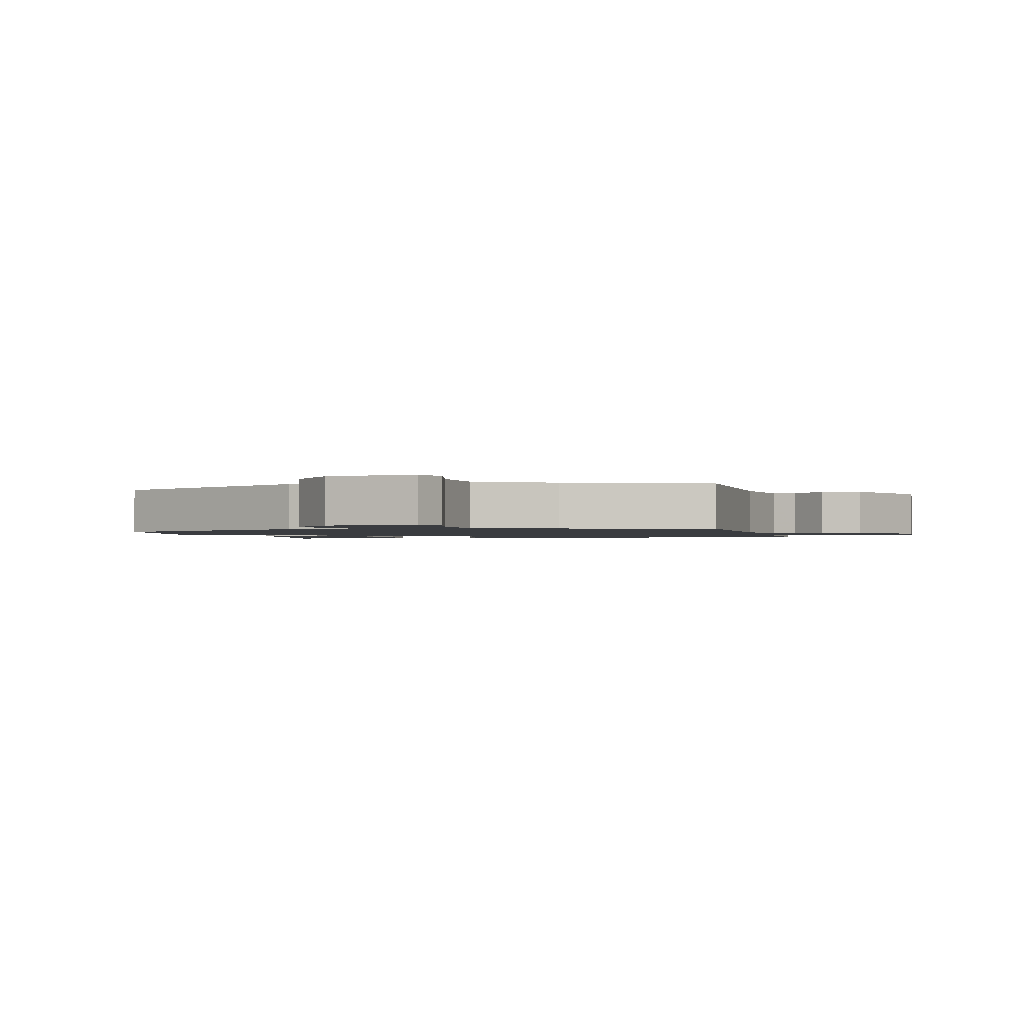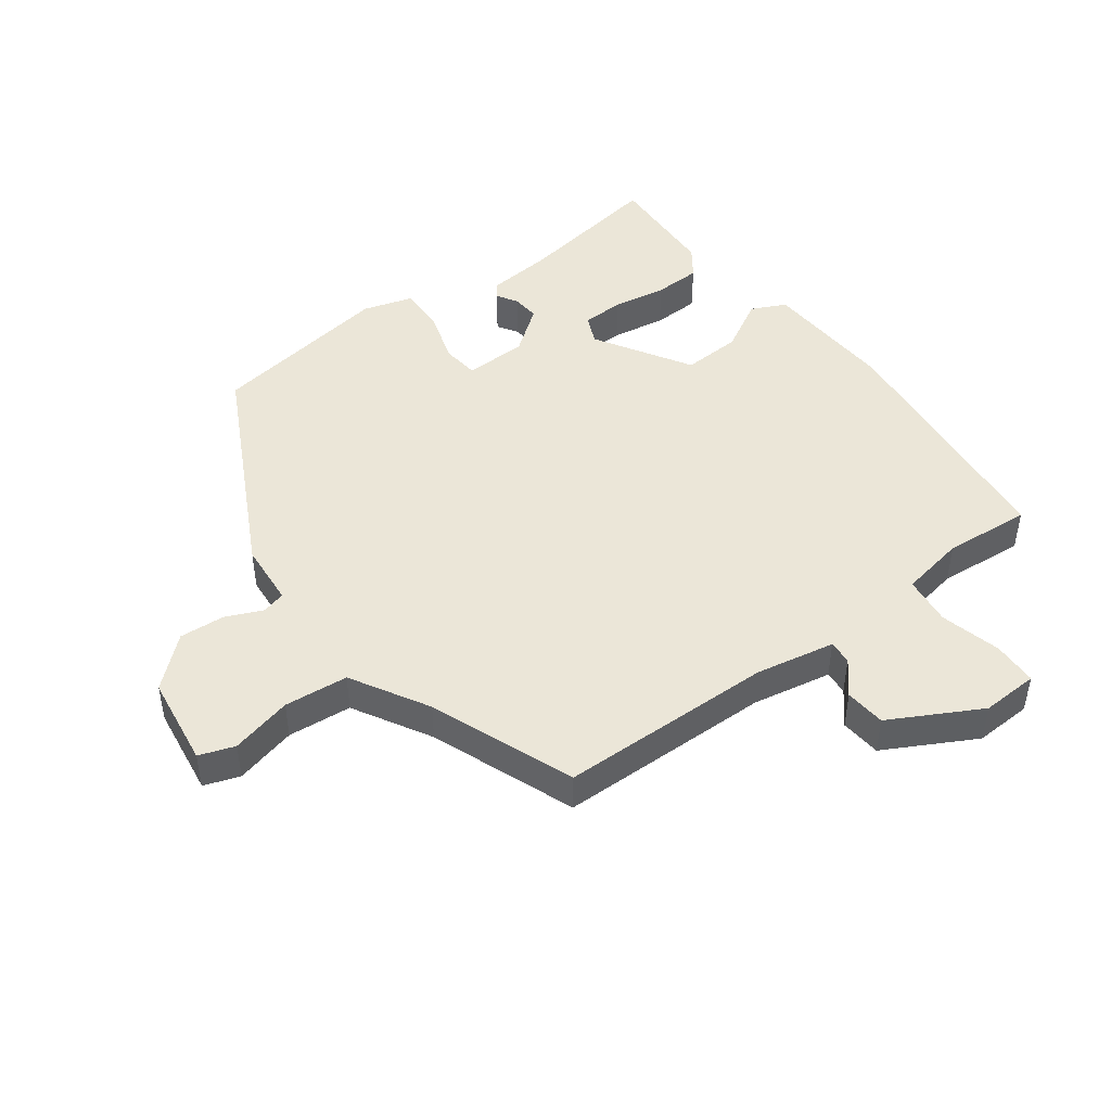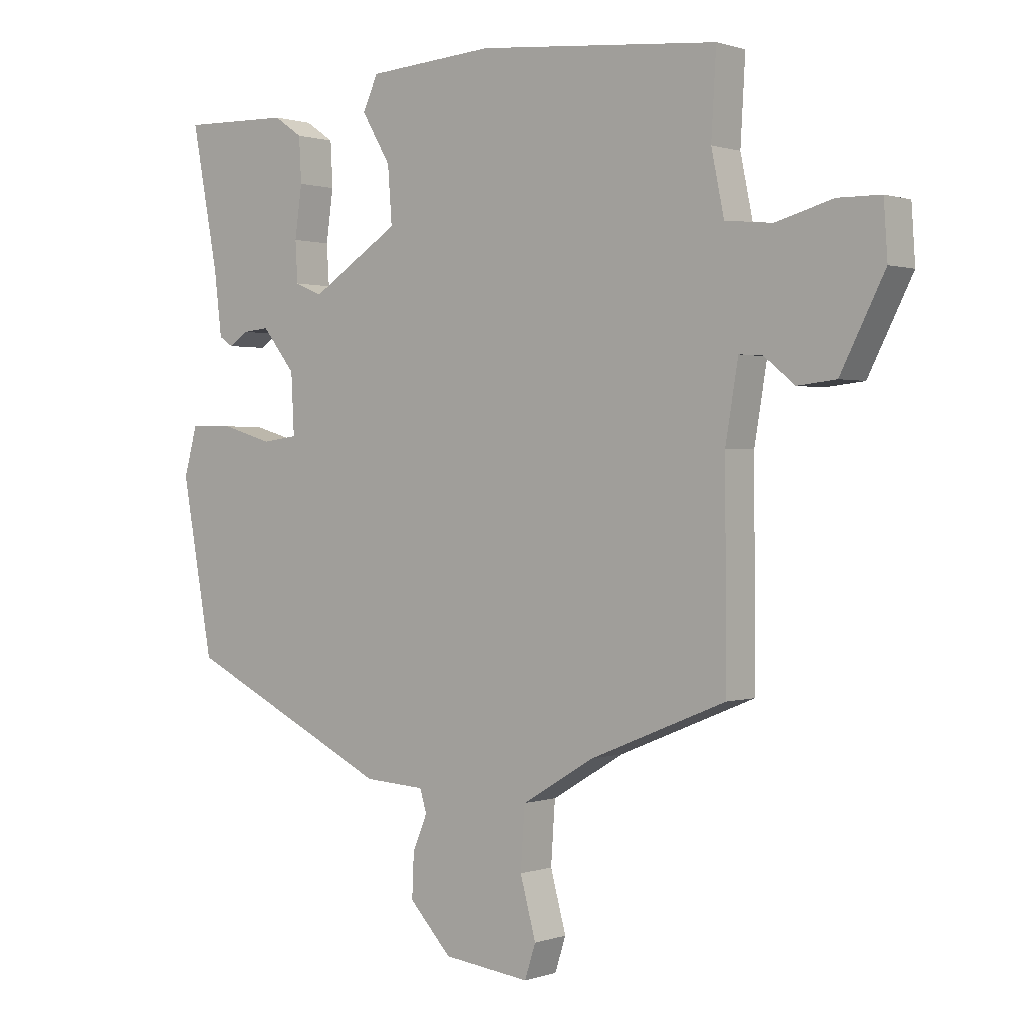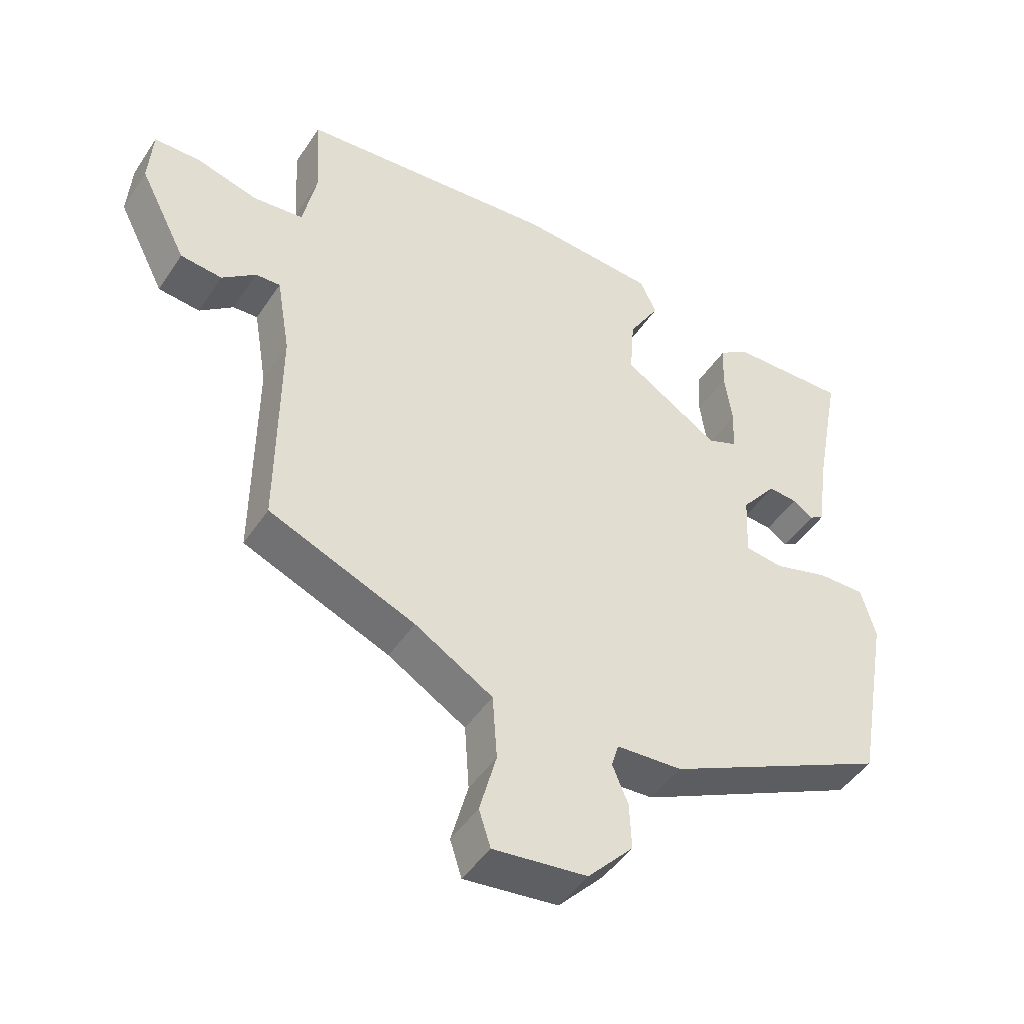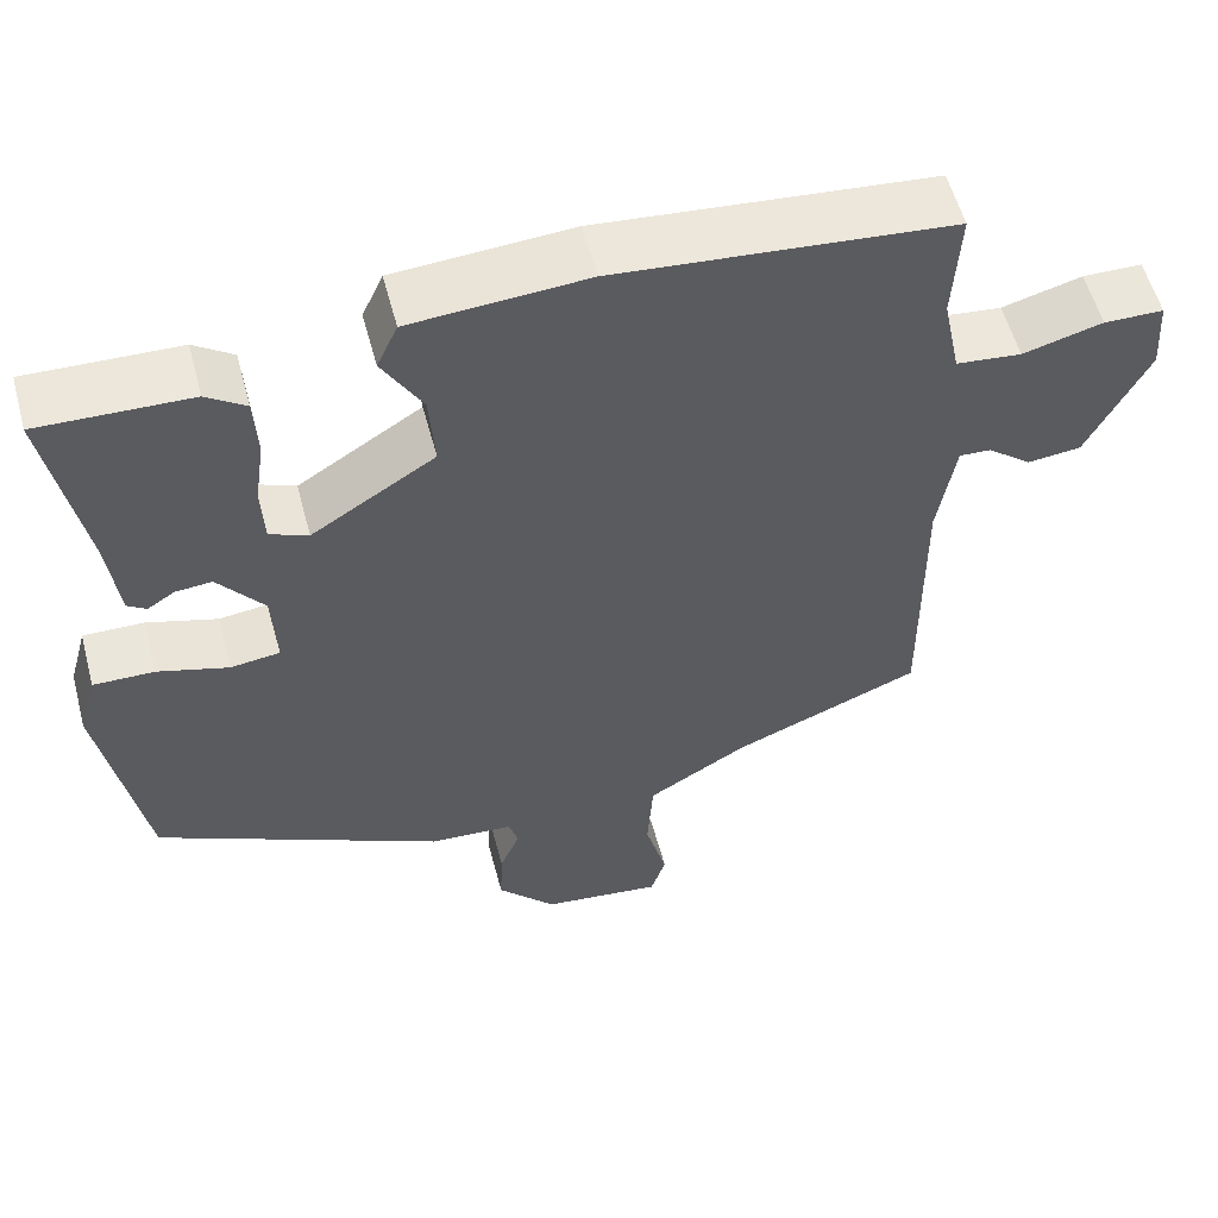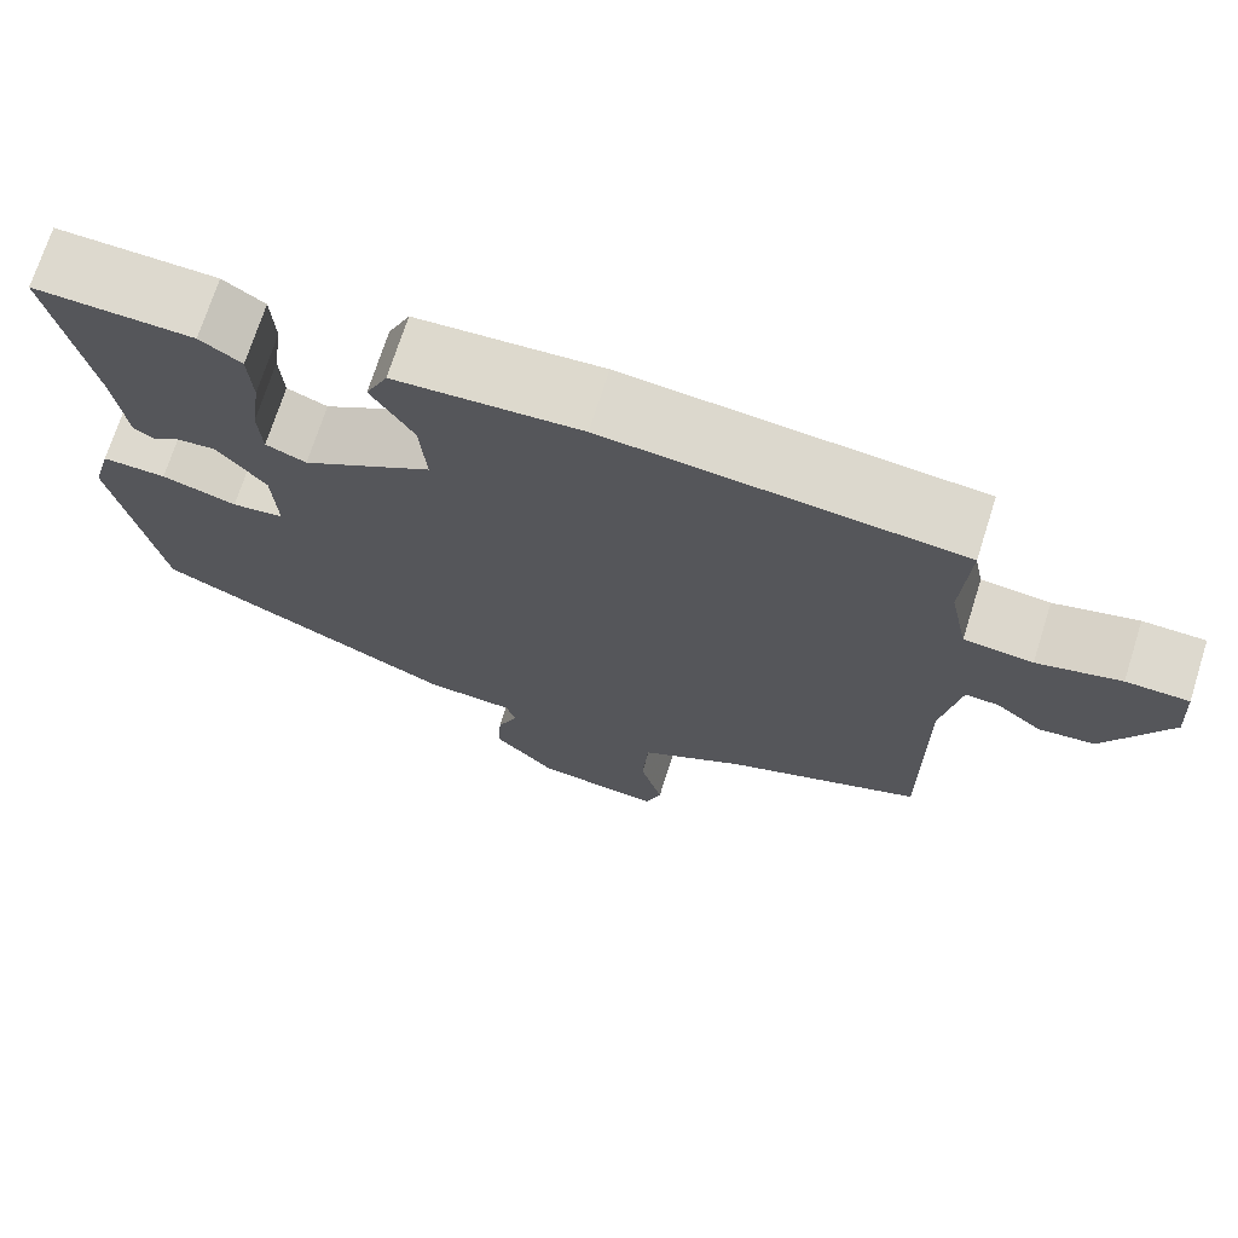
<metadata>
{"format":"obj","ext":"obj","renderer":"f3d","projection":"perspective","resolution":1024,"background":"white","views":[{"elev":-1.5,"azim":-164.2,"up":"+Y"},{"elev":46.5,"azim":-125.3,"up":"+Y"},{"elev":0.7,"azim":-141.0,"up":"+Z"},{"elev":-46.7,"azim":-31.8,"up":"+Z"},{"elev":56.1,"azim":165.1,"up":"+Z"},{"elev":71.7,"azim":-162.4,"up":"+Z"}]}
</metadata>
<code>
v -0.499 0.07 0.485
v -0.099 0.07 0.521
v 0.112 0.07 0.506
v 0.137 0.07 0.451
v 0.089 0.07 0.37
v 0.082 0.07 0.277
v 0.23 0.07 0.183
v 0.276 0.07 0.202
v 0.28 0.07 0.269
v 0.268 0.07 0.354
v 0.272 0.07 0.428
v 0.319 0.07 0.46
v 0.5 0.07 0.465
v 0.456 0.07 0.233
v 0.443 0.07 0.126
v 0.42 0.07 0.111
v 0.388 0.07 0.132
v 0.344 0.07 0.136
v 0.289 0.07 0.067
v 0.284 0.07 -0.032
v 0.343 0.07 -0.04
v 0.428 0.07 -0.015
v 0.501 0.07 -0.014
v 0.523 0.07 -0.094
v 0.471 0.07 -0.381
v 0.127 0.07 -0.548
v 0.026 0.07 -0.554
v 0.015 0.07 -0.591
v 0.039 0.07 -0.649
v 0.042 0.07 -0.721
v -0.028 0.07 -0.796
v -0.172 0.07 -0.813
v -0.19 0.07 -0.757
v -0.164 0.07 -0.661
v -0.171 0.07 -0.56
v -0.291 0.07 -0.488
v -0.516 0.07 -0.396
v -0.514 0.07 -0.058
v -0.535 0.07 0.067
v -0.573 0.07 0.065
v -0.625 0.07 0.023
v -0.689 0.07 0.03
v -0.762 0.07 0.173
v -0.756 0.07 0.263
v -0.685 0.07 0.264
v -0.59 0.07 0.238
v -0.512 0.07 0.246
v -0.491 0.07 0.348
v -0.499 0 0.485
v -0.099 0 0.521
v 0.112 0 0.506
v 0.137 0 0.451
v 0.089 0 0.37
v 0.082 0 0.277
v 0.23 0 0.183
v 0.276 0 0.202
v 0.28 0 0.269
v 0.268 0 0.354
v 0.272 0 0.428
v 0.319 0 0.46
v 0.5 0 0.465
v 0.456 0 0.233
v 0.443 0 0.126
v 0.42 0 0.111
v 0.388 0 0.132
v 0.344 0 0.136
v 0.289 0 0.067
v 0.284 0 -0.032
v 0.343 0 -0.04
v 0.428 0 -0.015
v 0.501 0 -0.014
v 0.523 0 -0.094
v 0.471 0 -0.381
v 0.127 0 -0.548
v 0.026 0 -0.554
v 0.015 0 -0.591
v 0.039 0 -0.649
v 0.042 0 -0.721
v -0.028 0 -0.796
v -0.172 0 -0.813
v -0.19 0 -0.757
v -0.164 0 -0.661
v -0.171 0 -0.56
v -0.291 0 -0.488
v -0.516 0 -0.396
v -0.514 0 -0.058
v -0.535 0 0.067
v -0.573 0 0.065
v -0.625 0 0.023
v -0.689 0 0.03
v -0.762 0 0.173
v -0.756 0 0.263
v -0.685 0 0.264
v -0.59 0 0.238
v -0.512 0 0.246
v -0.491 0 0.348
f 43 44 45 46
f 43 46 47
f 40 41 42 43
f 39 40 43 47
f 38 39 47 48
f 36 37 38 48
f 31 32 33 34
f 31 34 35
f 28 29 30 31
f 28 31 35
f 27 28 35 36
f 21 22 23 24
f 20 21 24 25
f 14 15 16 17
f 14 17 18
f 13 14 18
f 12 13 18 19
f 9 10 11 12
f 8 9 12 19
f 2 3 4 5
f 2 5 6
f 1 2 6
f 48 1 6 7
f 27 36 48 7
f 20 25 26 27
f 19 20 27
f 7 8 19 27
f 94 93 92 91
f 95 94 91
f 91 90 89 88
f 95 91 88 87
f 96 95 87 86
f 96 86 85 84
f 82 81 80 79
f 83 82 79
f 79 78 77 76
f 83 79 76
f 84 83 76 75
f 72 71 70 69
f 73 72 69 68
f 65 64 63 62
f 66 65 62
f 66 62 61
f 67 66 61 60
f 60 59 58 57
f 67 60 57 56
f 53 52 51 50
f 54 53 50
f 54 50 49
f 55 54 49 96
f 55 96 84 75
f 75 74 73 68
f 75 68 67
f 75 67 56 55
f 1 49 50 2
f 2 50 51 3
f 3 51 52 4
f 4 52 53 5
f 5 53 54 6
f 6 54 55 7
f 7 55 56 8
f 8 56 57 9
f 9 57 58 10
f 10 58 59 11
f 11 59 60 12
f 12 60 61 13
f 13 61 62 14
f 14 62 63 15
f 15 63 64 16
f 16 64 65 17
f 17 65 66 18
f 18 66 67 19
f 19 67 68 20
f 20 68 69 21
f 21 69 70 22
f 22 70 71 23
f 23 71 72 24
f 24 72 73 25
f 25 73 74 26
f 26 74 75 27
f 27 75 76 28
f 28 76 77 29
f 29 77 78 30
f 30 78 79 31
f 31 79 80 32
f 32 80 81 33
f 33 81 82 34
f 34 82 83 35
f 35 83 84 36
f 36 84 85 37
f 37 85 86 38
f 38 86 87 39
f 39 87 88 40
f 40 88 89 41
f 41 89 90 42
f 42 90 91 43
f 43 91 92 44
f 44 92 93 45
f 45 93 94 46
f 46 94 95 47
f 47 95 96 48
f 48 96 49 1

</code>
